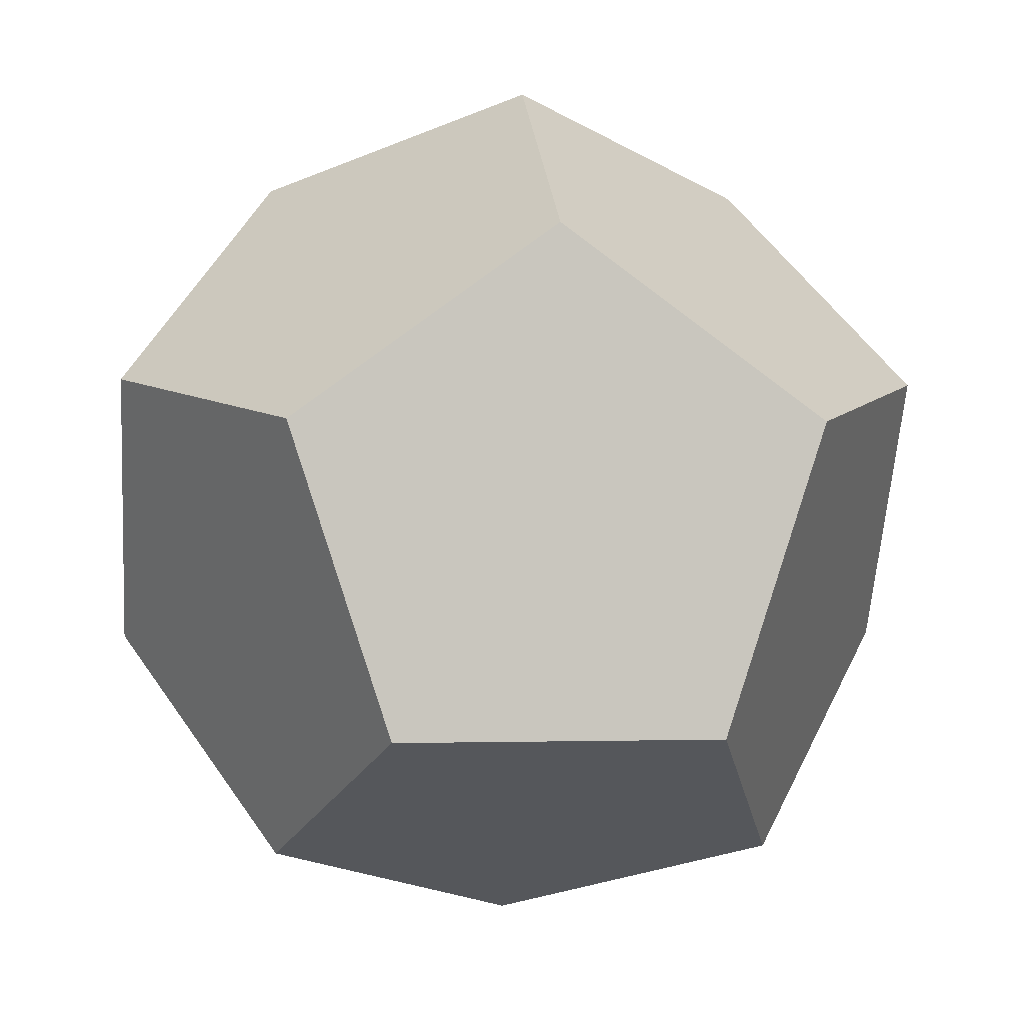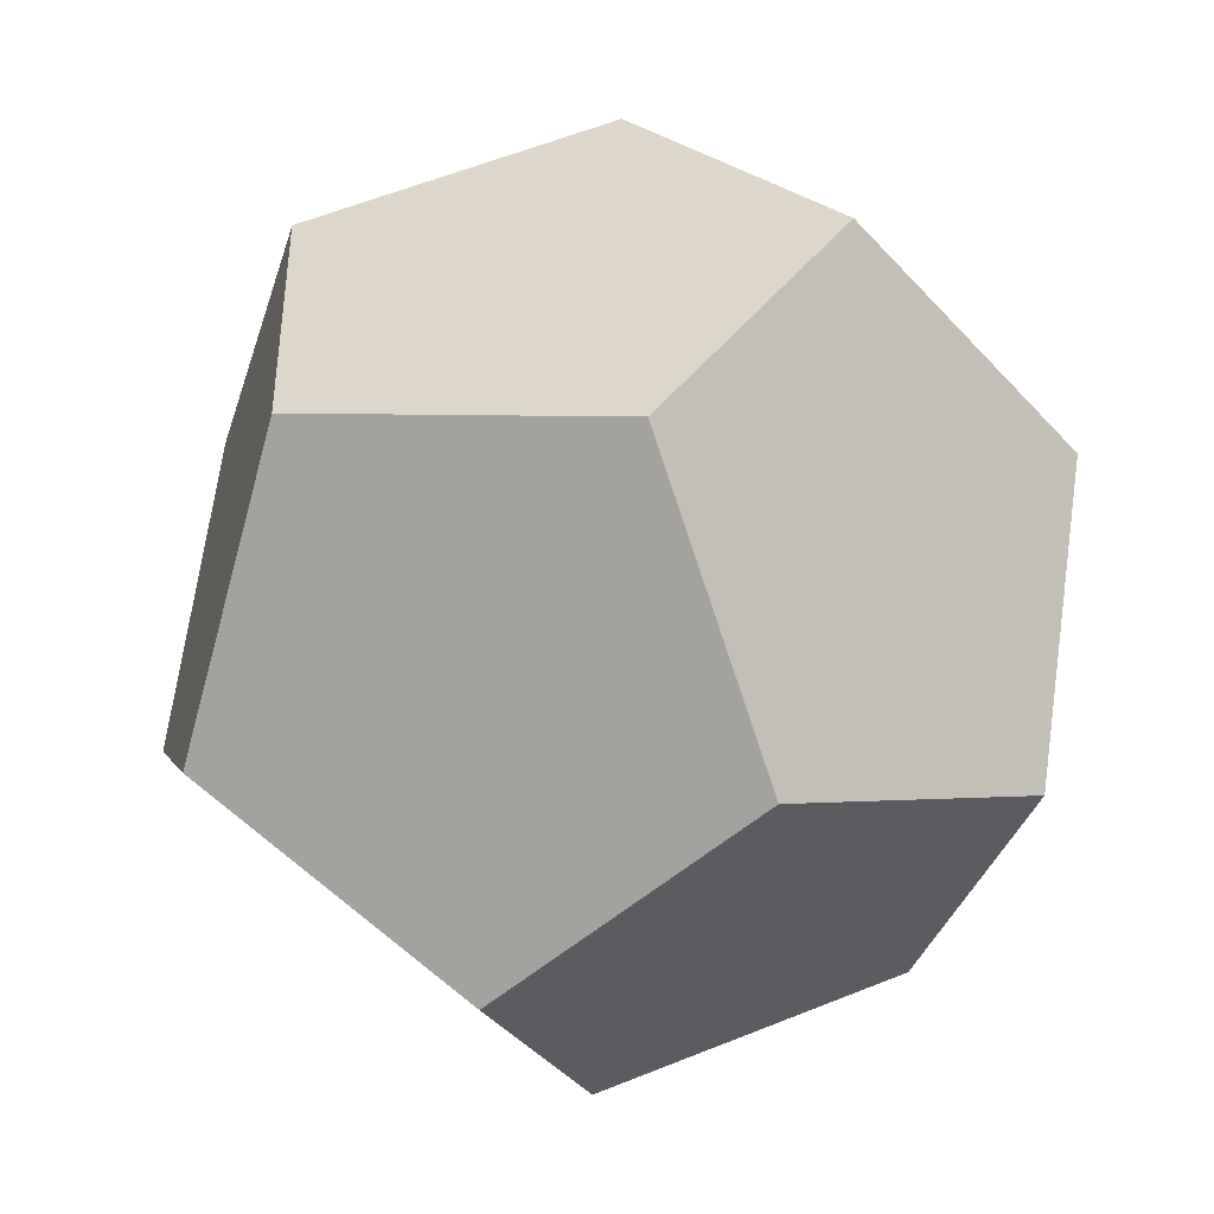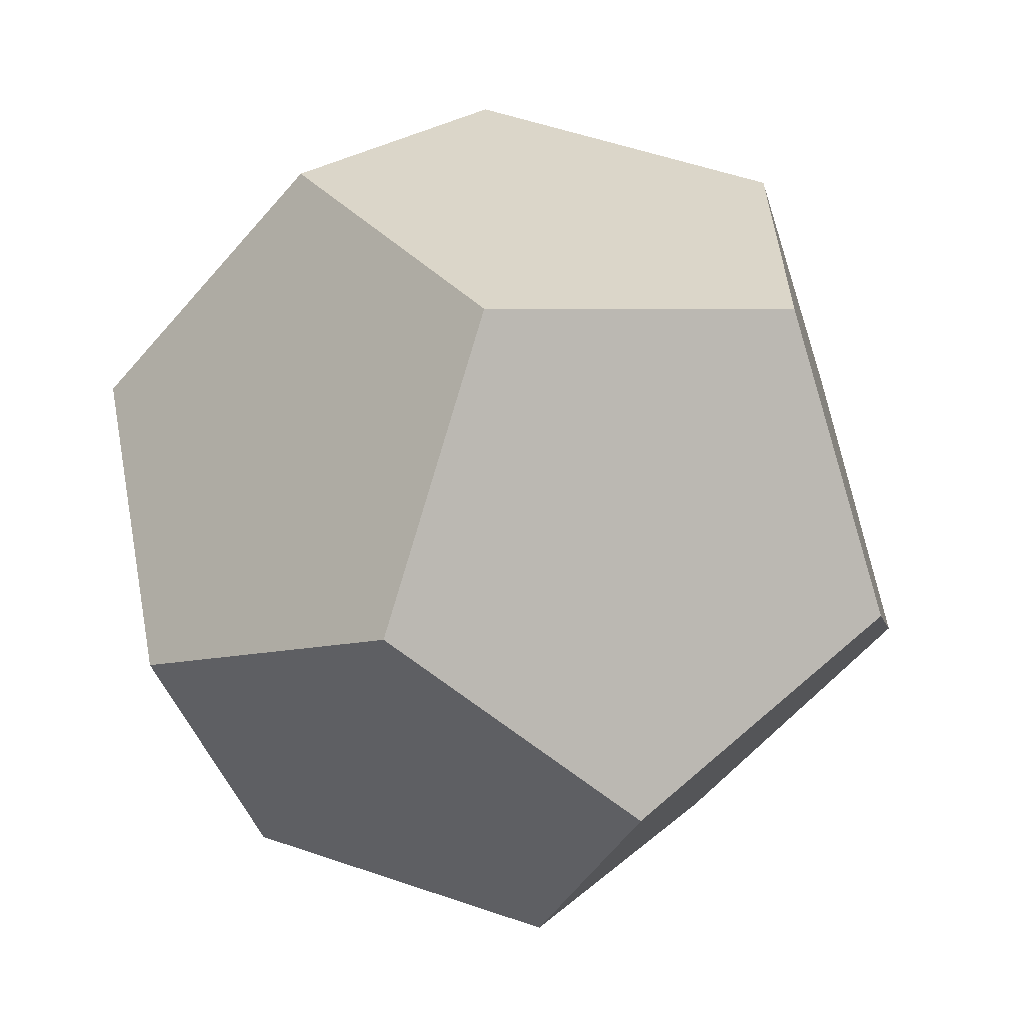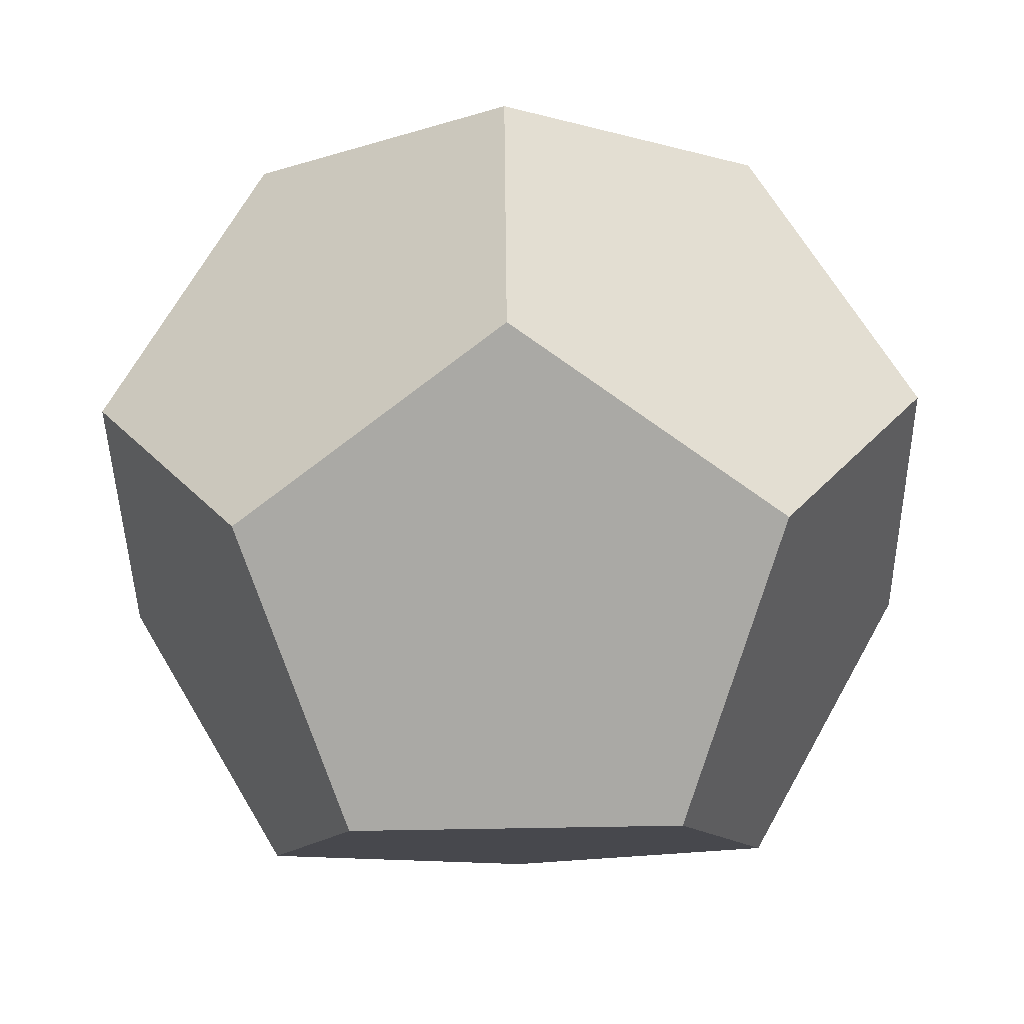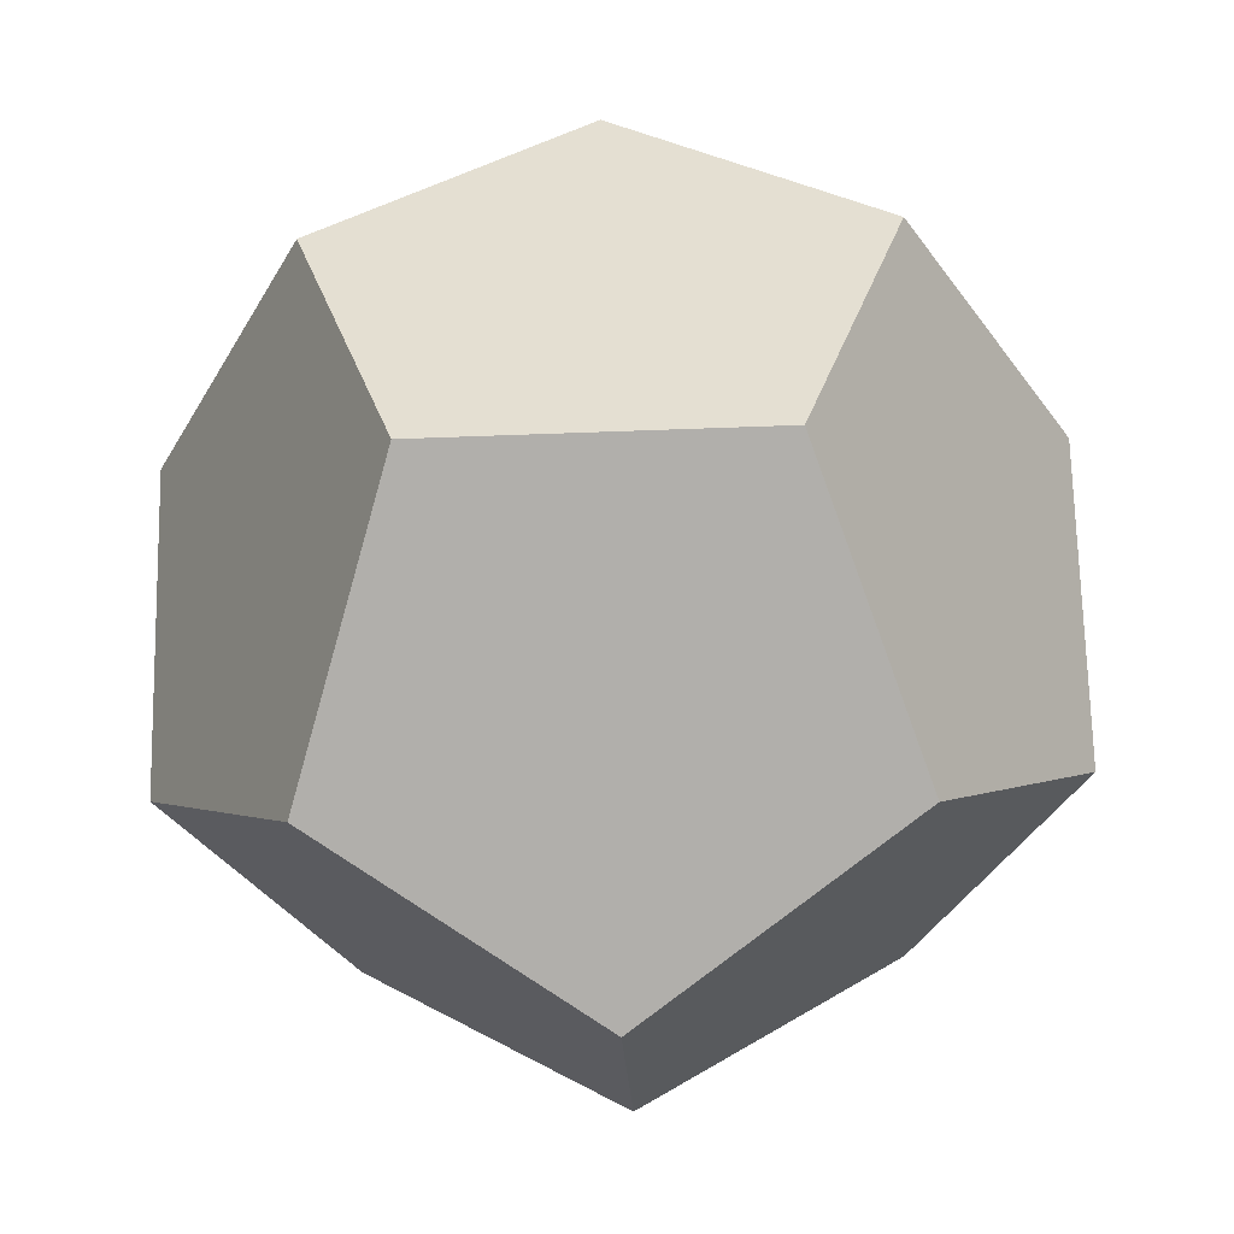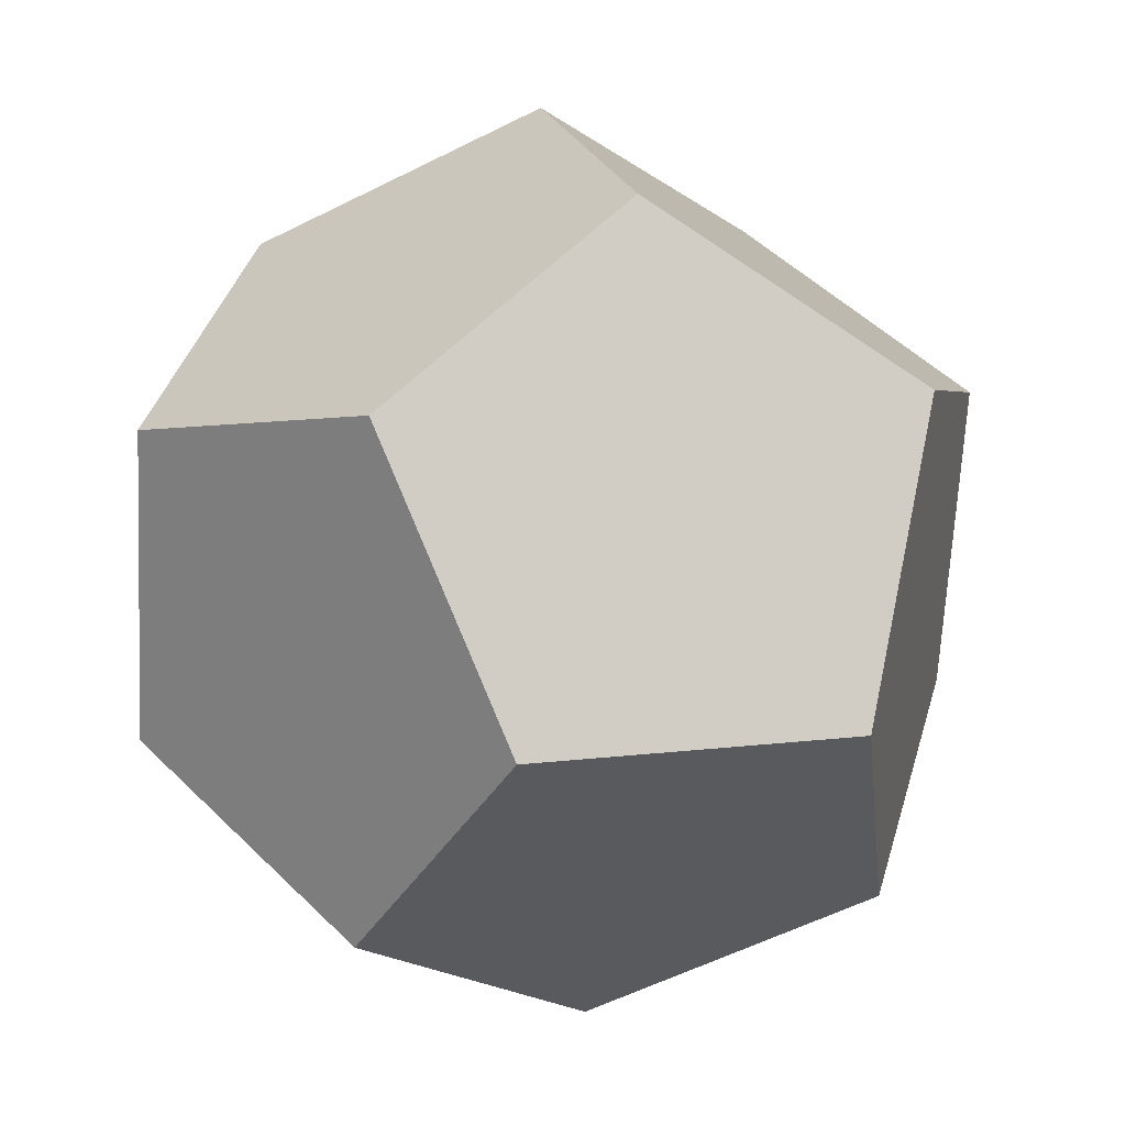
<metadata>
{"format":"obj","ext":"obj","renderer":"f3d","projection":"perspective","resolution":1024,"background":"white","views":[{"elev":-0.5,"azim":-7.4,"up":"+Z"},{"elev":60.7,"azim":-22.2,"up":"+Z"},{"elev":4.6,"azim":159.6,"up":"+Z"},{"elev":-75.3,"azim":145.0,"up":"+Y"},{"elev":-51.7,"azim":2.4,"up":"+Z"},{"elev":-58.1,"azim":-152.6,"up":"+Z"}]}
</metadata>
<code>
o d12_hitbox
v 0.5196 -0.1689 -0.7152
v 0.5196 -0.7152 0.1689
v 0.5196 0.7152 -0.1689
v 0.5196 0.1689 0.7152
v -0.5196 -0.1689 -0.7152
v -0.5196 -0.7152 0.1689
v -0.5196 0.7152 -0.1689
v -0.5196 0.1689 0.7152
v 0.3211 -0.7152 -0.442
v -0.3211 -0.7152 -0.442
v 0.3211 0.7152 0.442
v -0.3211 0.7152 0.442
v 0.8408 0.1688 -0.2732
v 0.8408 -0.1688 0.2732
v -0.8408 0.1688 -0.2732
v -0.8408 -0.1688 0.2732
v 0 0.1688 -0.884
v 0 0.7152 -0.5464
v 0 -0.7152 0.5464
v 0 -0.1688 0.884
f 1 9 10 5 17
f 1 13 14 2 9
f 1 17 18 3 13
f 9 2 19 6 10
f 13 3 11 4 14
f 17 5 15 7 18
f 10 6 16 15 5
f 7 12 11 3 18
f 4 20 19 2 14
f 8 16 6 19 20
f 8 12 7 15 16
f 8 20 4 11 12

</code>
